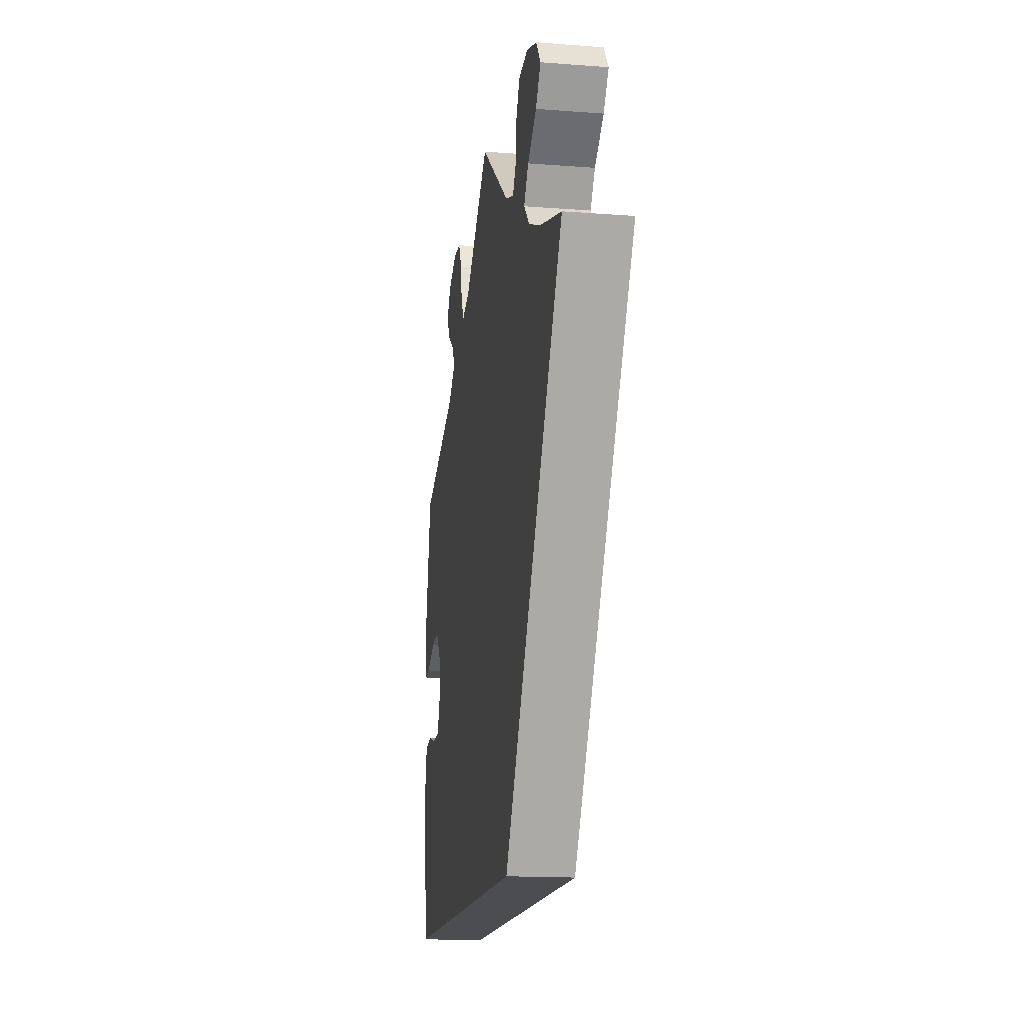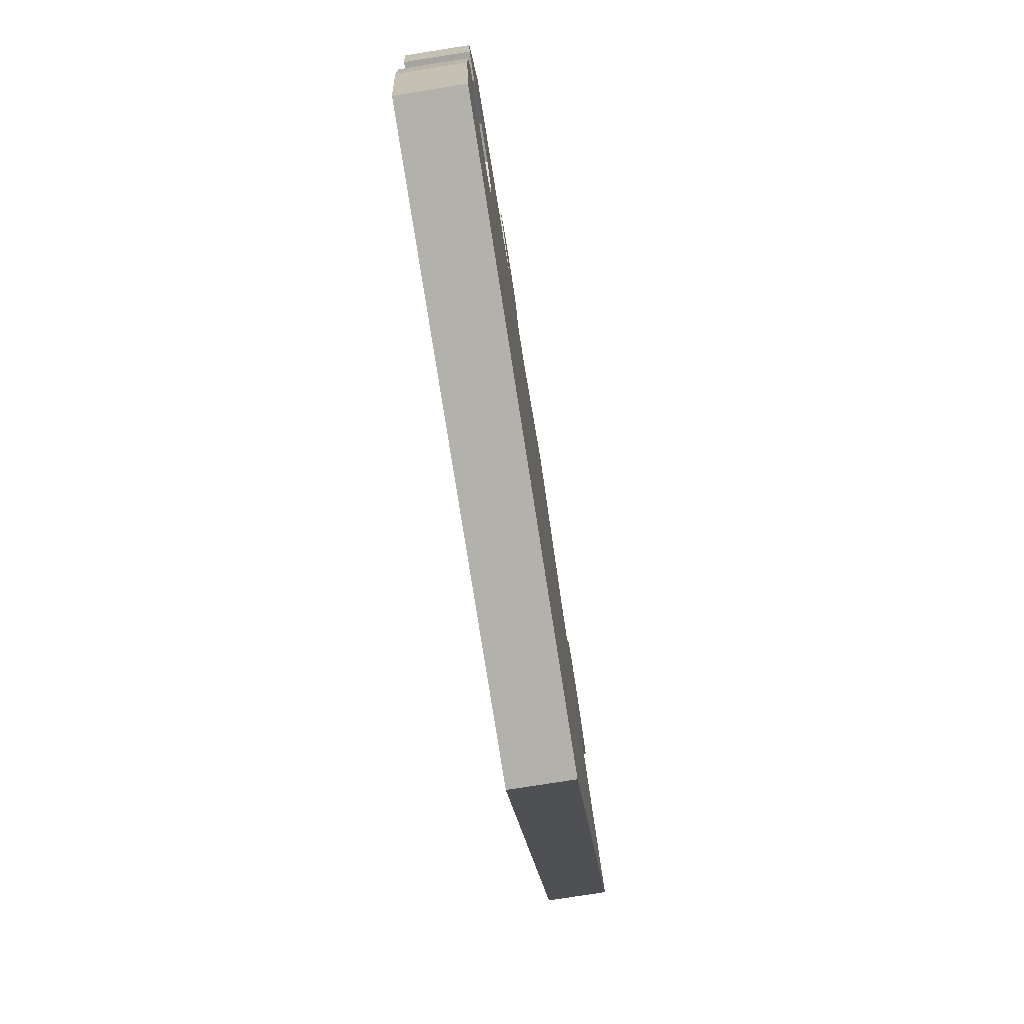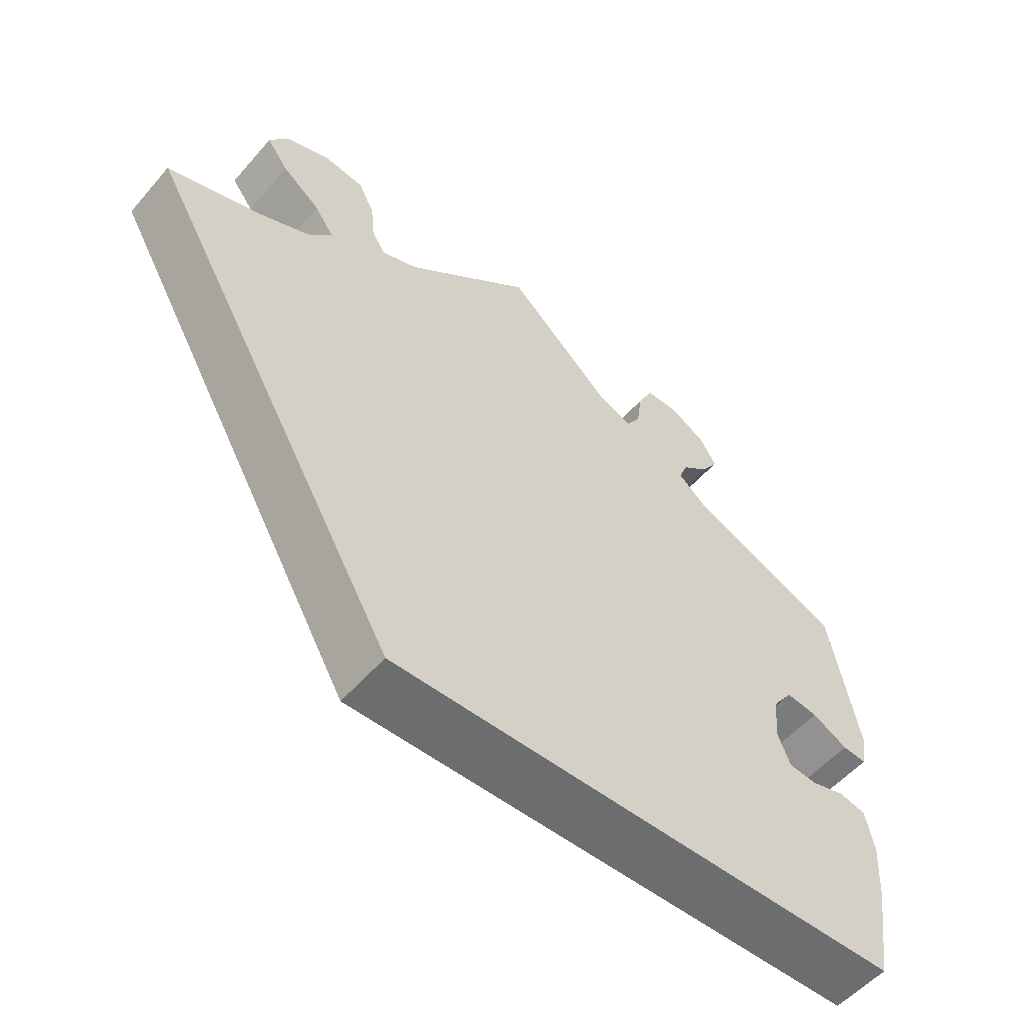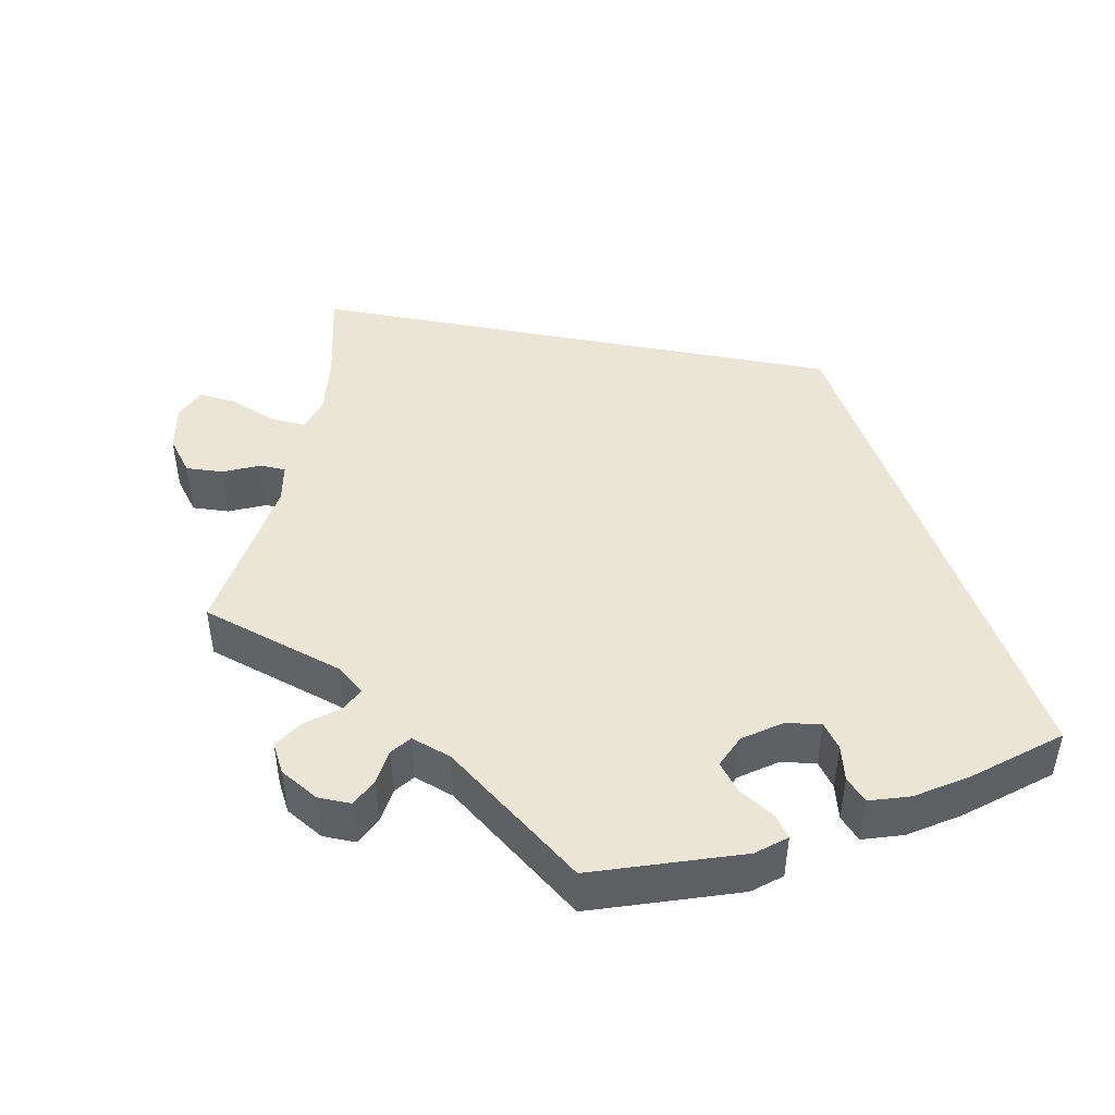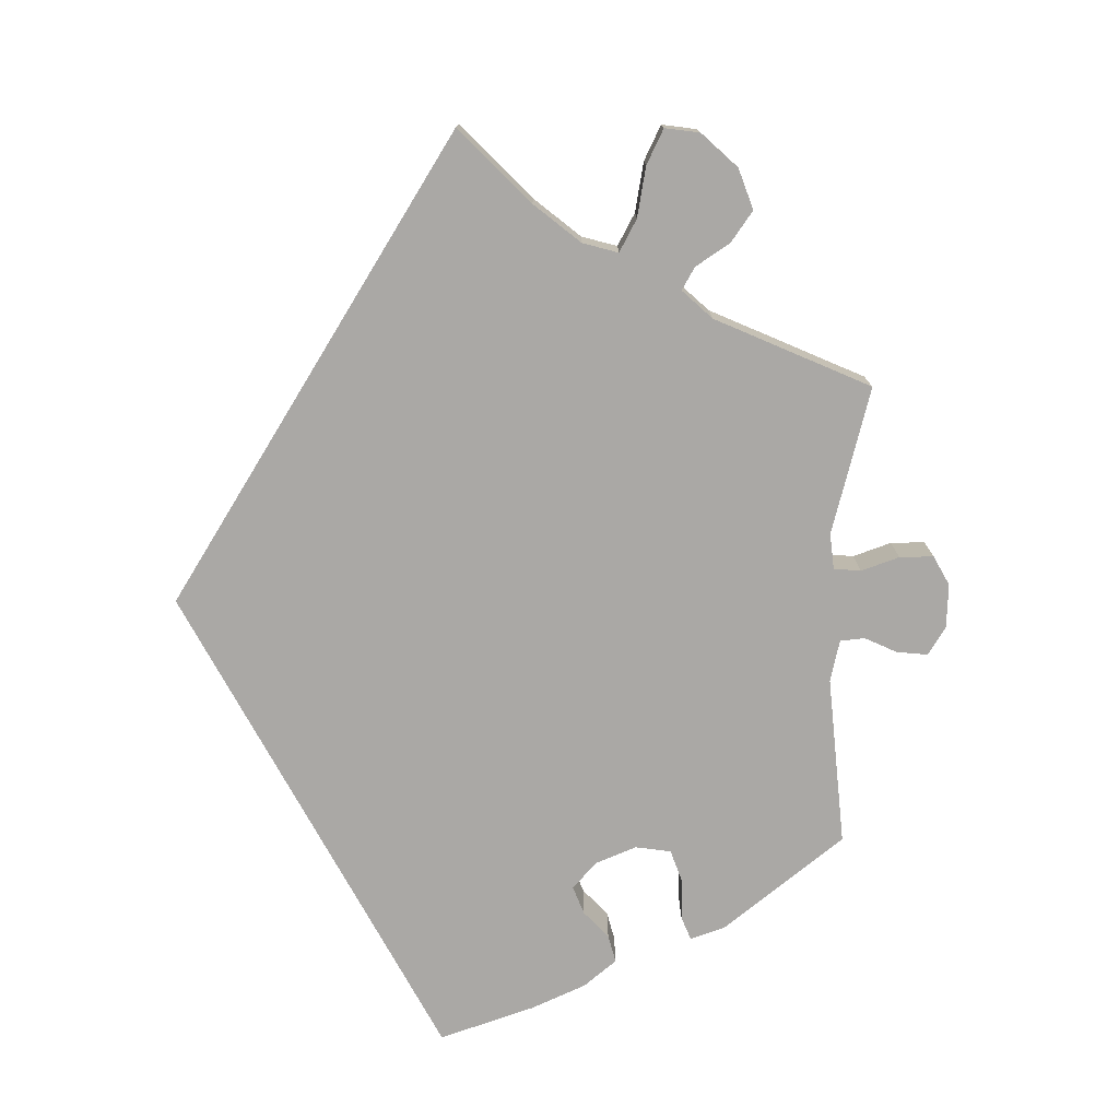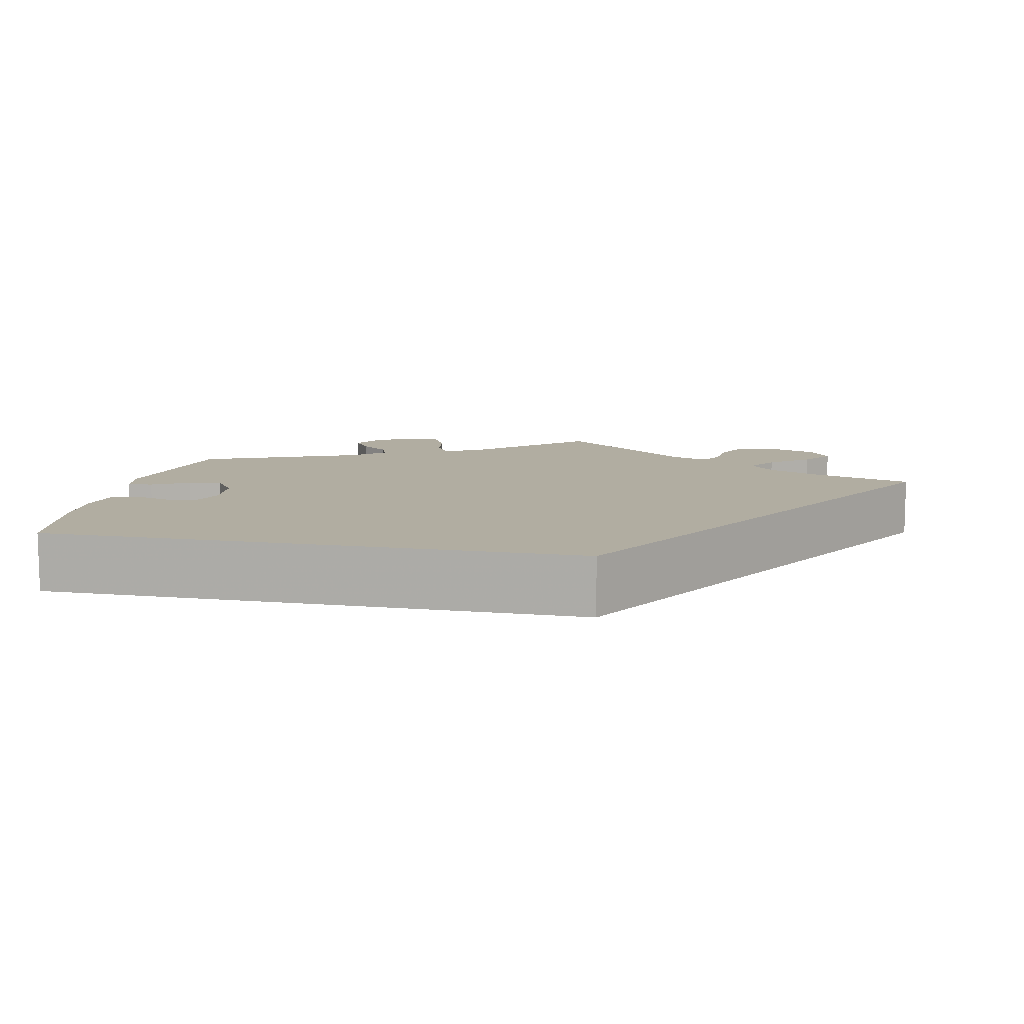
<metadata>
{"format":"obj","ext":"obj","renderer":"f3d","projection":"perspective","resolution":1024,"background":"white","views":[{"elev":-15.9,"azim":-99.0,"up":"+Z"},{"elev":-78.9,"azim":98.9,"up":"+Z"},{"elev":-53.9,"azim":-39.9,"up":"+Z"},{"elev":45.6,"azim":70.9,"up":"+Y"},{"elev":-75.2,"azim":-61.6,"up":"+Y"},{"elev":10.4,"azim":-168.4,"up":"+Y"}]}
</metadata>
<code>
v -0.382 0.07 0.325
v -0.315 0.07 0.354
v -0.284 0.07 0.387
v -0.309 0.07 0.424
v -0.358 0.07 0.462
v -0.386 0.07 0.5
v -0.361 0.07 0.535
v -0.305 0.07 0.555
v -0.253 0.07 0.548
v -0.232 0.07 0.507
v -0.227 0.07 0.458
v -0.21 0.07 0.431
v -0.163 0.07 0.448
v 0 0.07 0.578
v 0.138 0.07 0.453
v 0.179 0.07 0.437
v 0.197 0.07 0.465
v 0.204 0.07 0.514
v 0.223 0.07 0.551
v 0.264 0.07 0.552
v 0.311 0.07 0.525
v 0.332 0.07 0.49
v 0.311 0.07 0.458
v 0.276 0.07 0.431
v 0.265 0.07 0.403
v 0.305 0.07 0.369
v 0.5 0.07 0.289
v 0.537 0.07 0.102
v 0.53 0.07 0.058
v 0.499 0.07 0.061
v 0.453 0.07 0.085
v 0.412 0.07 0.091
v 0.386 0.07 0.055
v 0.381 0.07 0
v 0.397 0.07 -0.041
v 0.434 0.07 -0.045
v 0.477 0.07 -0.033
v 0.512 0.07 -0.041
v 0.523 0.07 -0.092
v 0.519 0.07 -0.165
v 0.5 0.07 -0.289
v -0.167 0.07 -0.289
v -0.501 0.07 0.289
v -0.382 0 0.325
v -0.315 0 0.354
v -0.284 0 0.387
v -0.309 0 0.424
v -0.358 0 0.462
v -0.386 0 0.5
v -0.361 0 0.535
v -0.305 0 0.555
v -0.253 0 0.548
v -0.232 0 0.507
v -0.227 0 0.458
v -0.21 0 0.431
v -0.163 0 0.448
v 0 0 0.578
v 0.138 0 0.453
v 0.179 0 0.437
v 0.197 0 0.465
v 0.204 0 0.514
v 0.223 0 0.551
v 0.264 0 0.552
v 0.311 0 0.525
v 0.332 0 0.49
v 0.311 0 0.458
v 0.276 0 0.431
v 0.265 0 0.403
v 0.305 0 0.369
v 0.5 0 0.289
v 0.537 0 0.102
v 0.53 0 0.058
v 0.499 0 0.061
v 0.453 0 0.085
v 0.412 0 0.091
v 0.386 0 0.055
v 0.381 0 0
v 0.397 0 -0.041
v 0.434 0 -0.045
v 0.477 0 -0.033
v 0.512 0 -0.041
v 0.523 0 -0.092
v 0.519 0 -0.165
v 0.5 0 -0.289
v -0.167 0 -0.289
v -0.501 0 0.289
f 42 43 1
f 41 42 1 2
f 40 41 2 3
f 36 37 38 39
f 35 36 39 40
f 28 29 30 31
f 26 27 28 31
f 25 26 31 32
f 21 22 23 24
f 21 24 25
f 20 21 25
f 17 18 19 20
f 16 17 20 25
f 15 16 25 32
f 13 14 15 32
f 8 9 10 11
f 8 11 12
f 7 8 12
f 4 5 6 7
f 4 7 12
f 35 40 3 4
f 34 35 4 12
f 33 34 12 13
f 13 32 33
f 44 86 85
f 45 44 85 84
f 46 45 84 83
f 82 81 80 79
f 83 82 79 78
f 74 73 72 71
f 74 71 70 69
f 75 74 69 68
f 67 66 65 64
f 68 67 64
f 68 64 63
f 63 62 61 60
f 68 63 60 59
f 75 68 59 58
f 75 58 57 56
f 54 53 52 51
f 55 54 51
f 55 51 50
f 50 49 48 47
f 55 50 47
f 47 46 83 78
f 55 47 78 77
f 56 55 77 76
f 76 75 56
f 1 44 45 2
f 2 45 46 3
f 3 46 47 4
f 4 47 48 5
f 5 48 49 6
f 6 49 50 7
f 7 50 51 8
f 8 51 52 9
f 9 52 53 10
f 10 53 54 11
f 11 54 55 12
f 12 55 56 13
f 13 56 57 14
f 14 57 58 15
f 15 58 59 16
f 16 59 60 17
f 17 60 61 18
f 18 61 62 19
f 19 62 63 20
f 20 63 64 21
f 21 64 65 22
f 22 65 66 23
f 23 66 67 24
f 24 67 68 25
f 25 68 69 26
f 26 69 70 27
f 27 70 71 28
f 28 71 72 29
f 29 72 73 30
f 30 73 74 31
f 31 74 75 32
f 32 75 76 33
f 33 76 77 34
f 34 77 78 35
f 35 78 79 36
f 36 79 80 37
f 37 80 81 38
f 38 81 82 39
f 39 82 83 40
f 40 83 84 41
f 41 84 85 42
f 42 85 86 43
f 43 86 44 1

</code>
